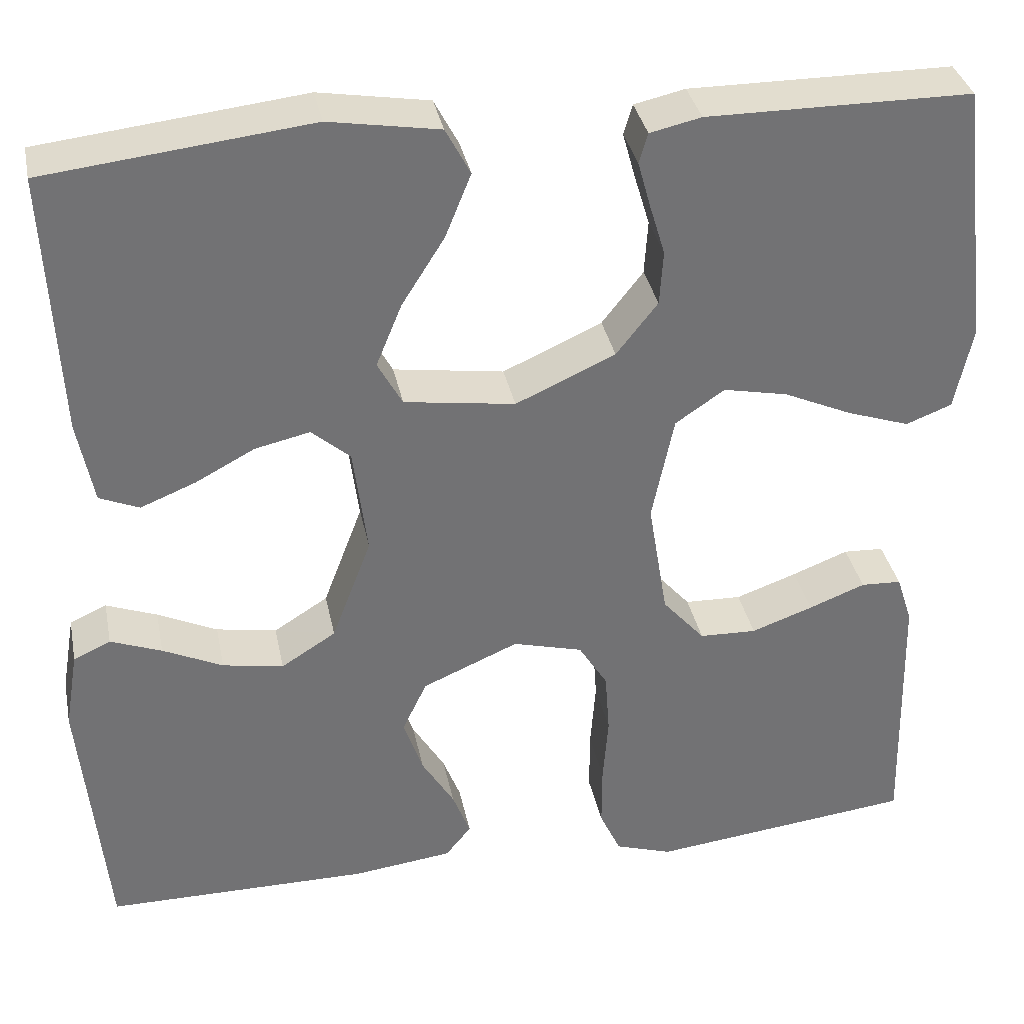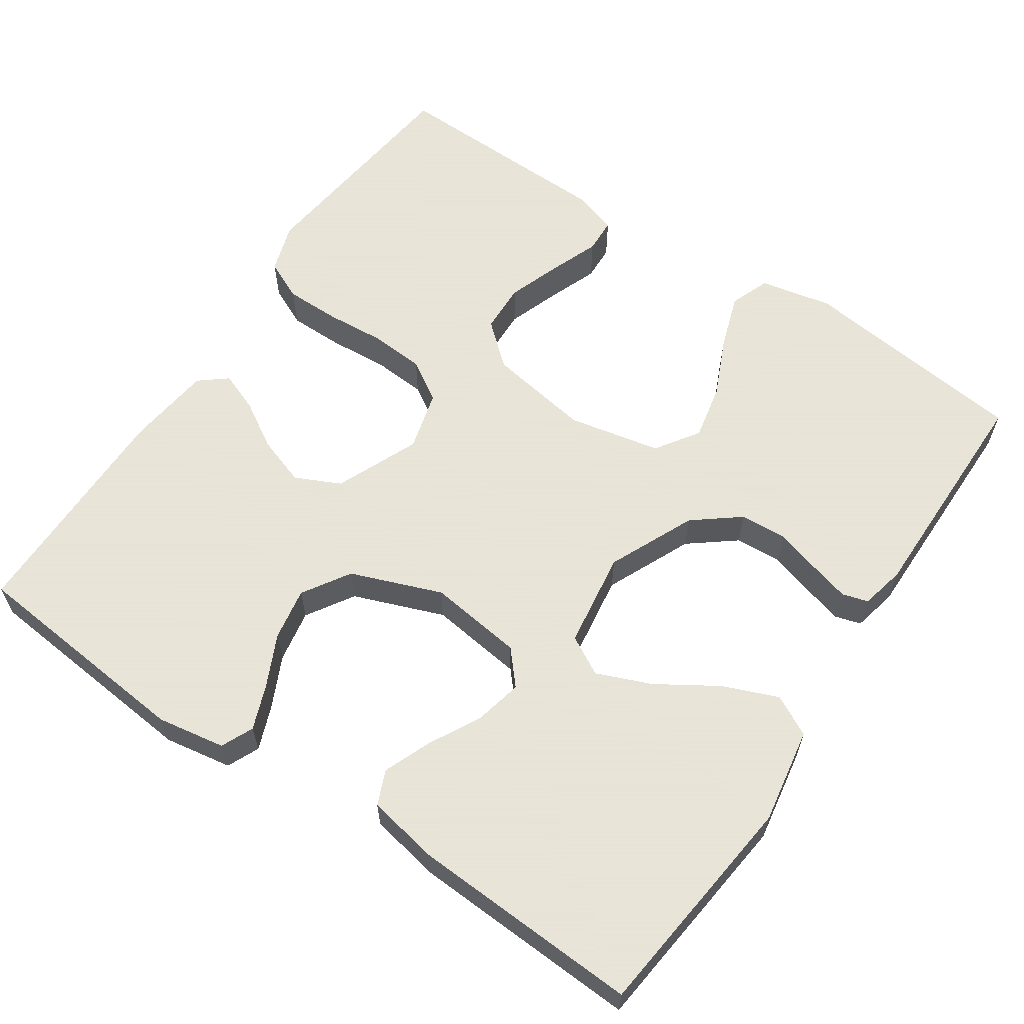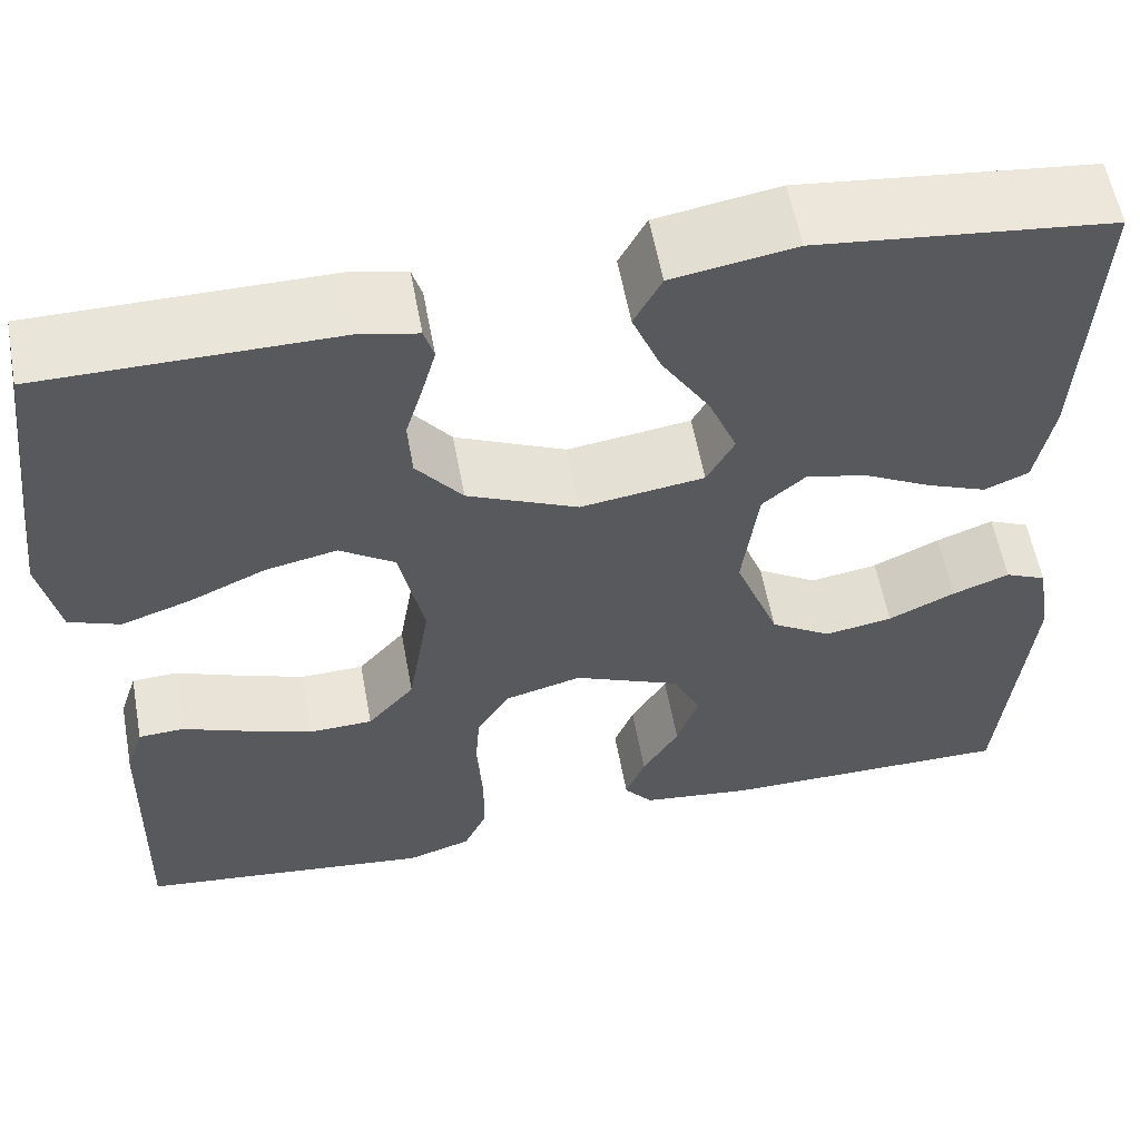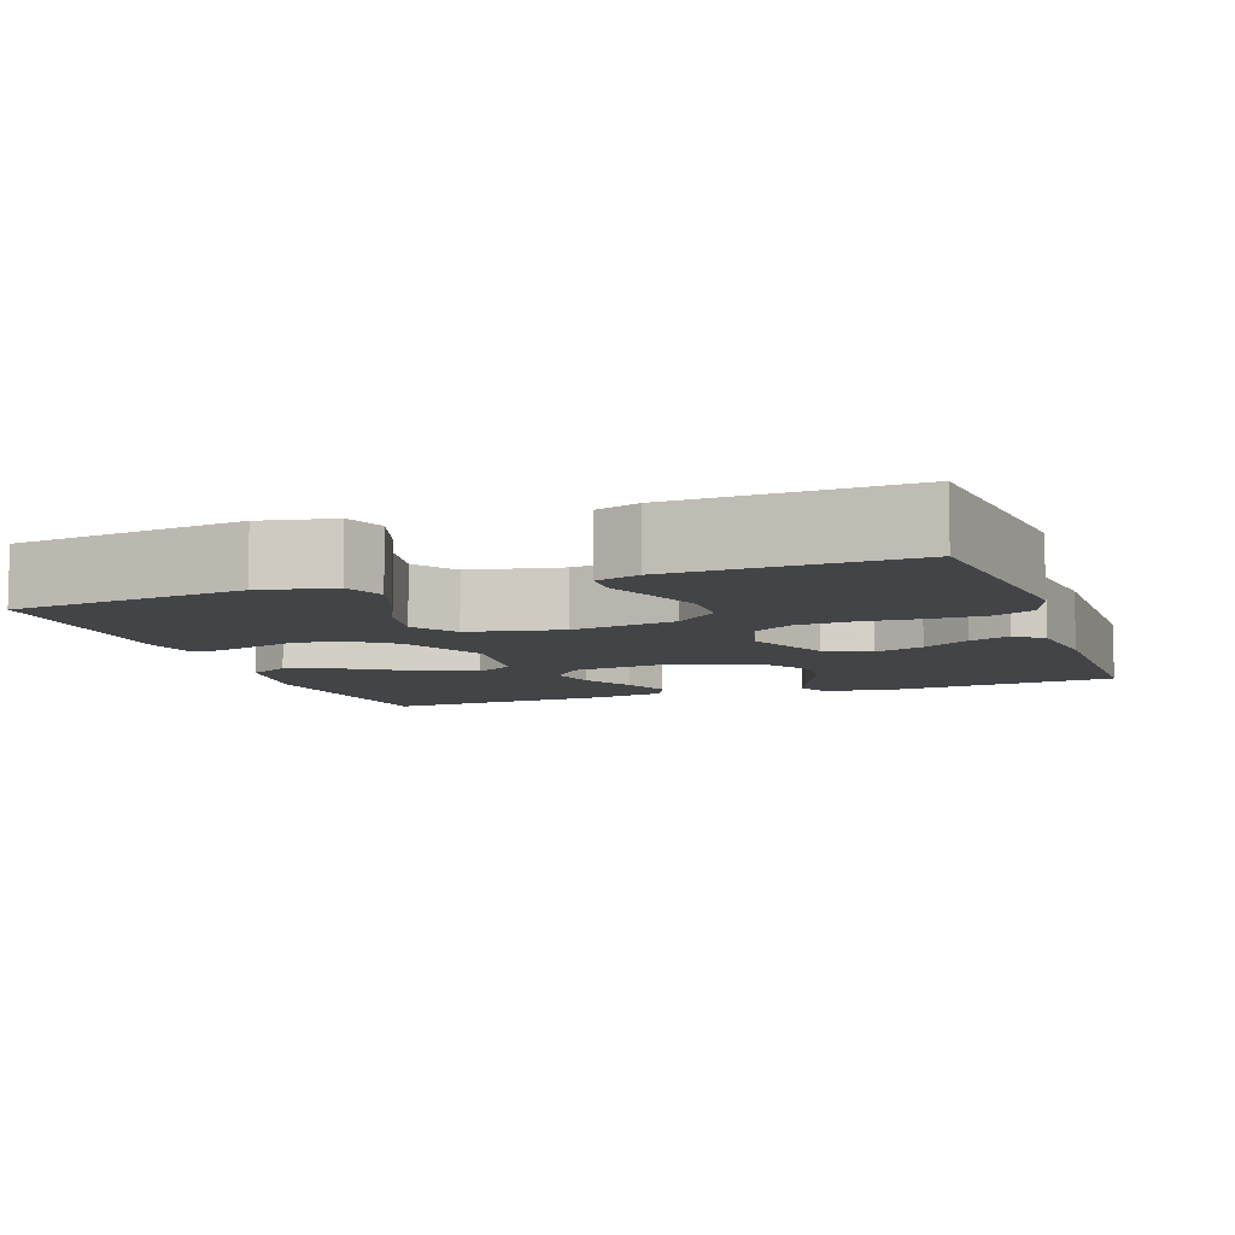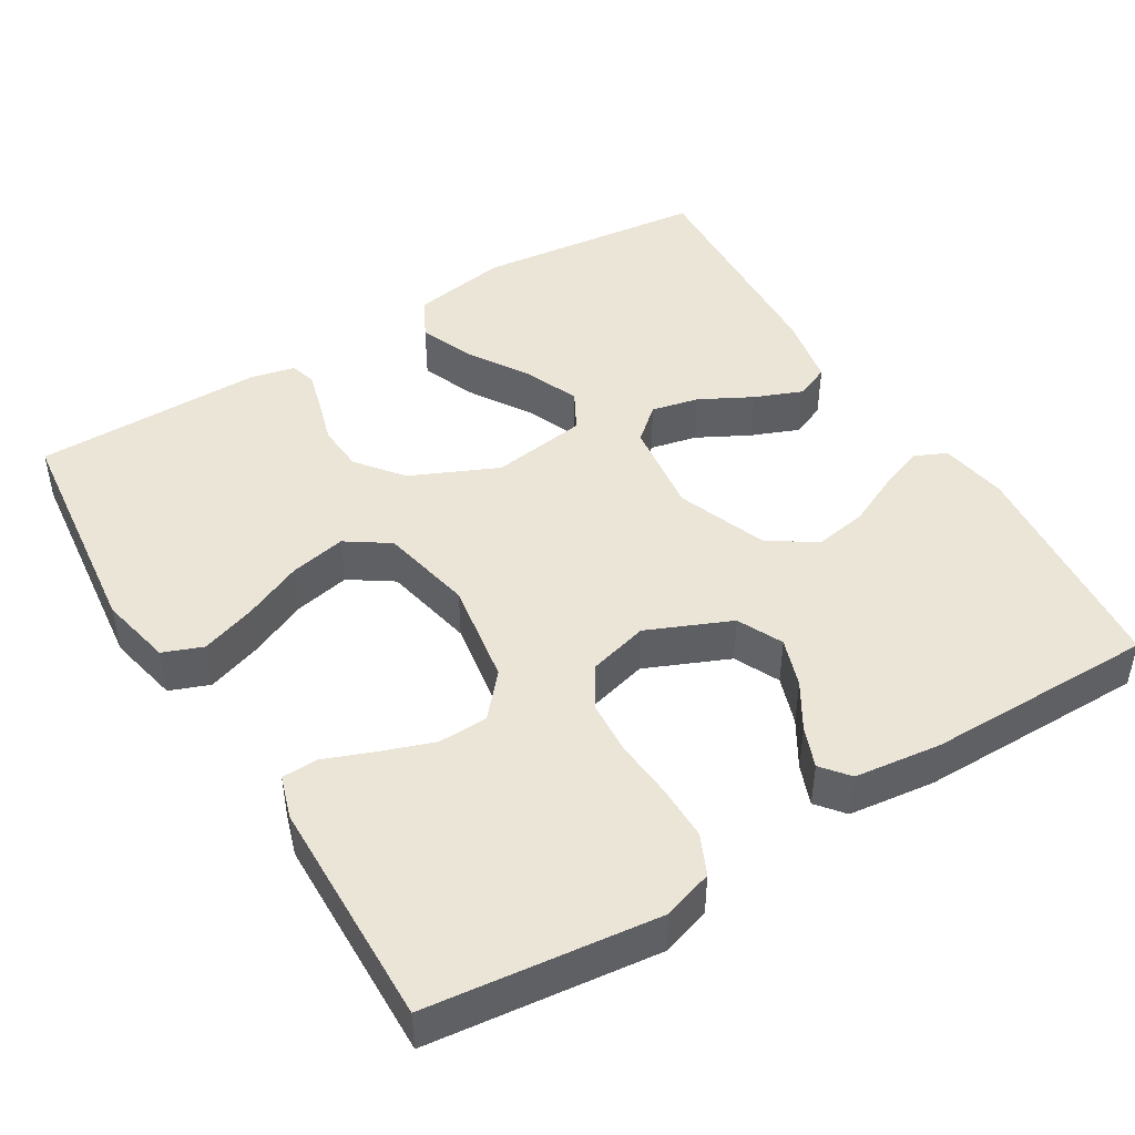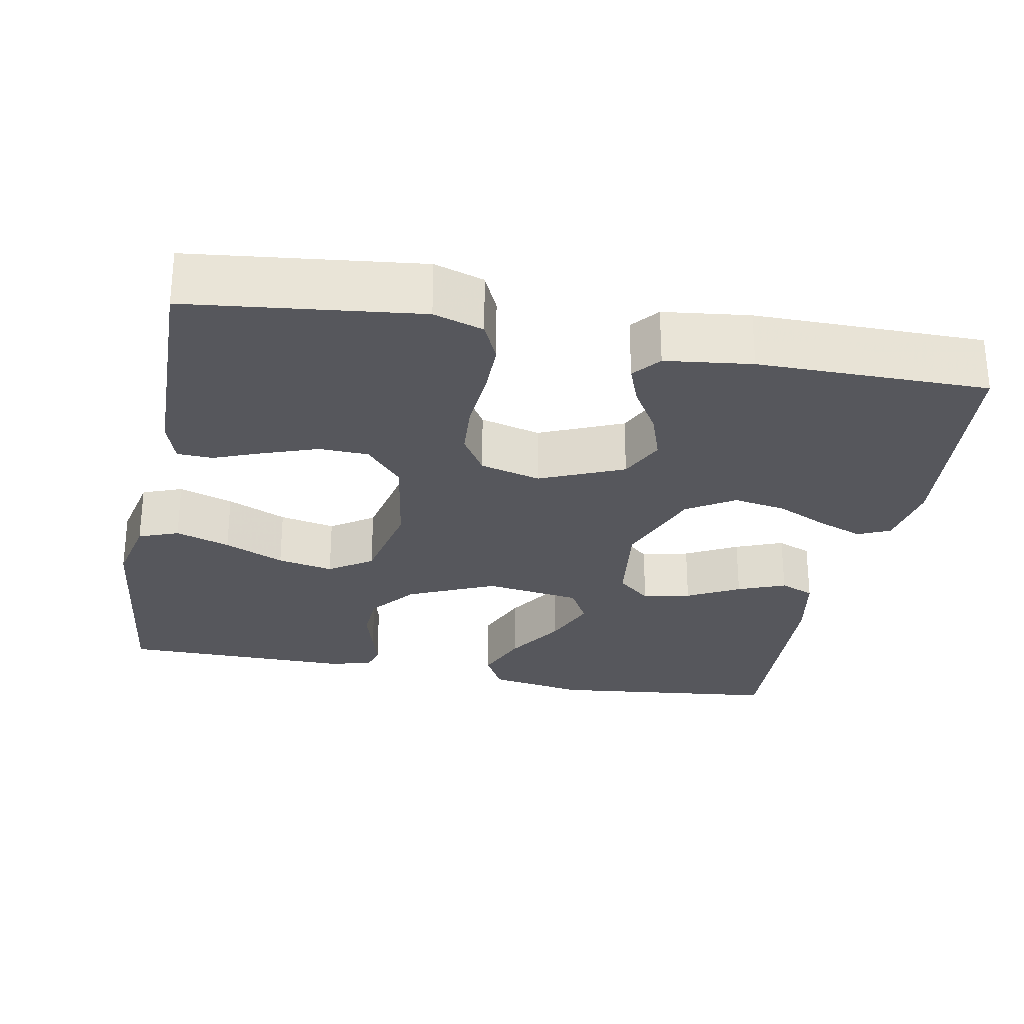
<metadata>
{"format":"obj","ext":"obj","renderer":"f3d","projection":"perspective","resolution":1024,"background":"white","views":[{"elev":34.8,"azim":-11.3,"up":"+Z"},{"elev":61.4,"azim":-56.1,"up":"+Y"},{"elev":57.9,"azim":169.6,"up":"+Z"},{"elev":-8.2,"azim":109.6,"up":"+Y"},{"elev":46.0,"azim":148.6,"up":"+Y"},{"elev":-27.6,"azim":169.1,"up":"+Y"}]}
</metadata>
<code>
v -0.5 0.07 0.5
v -0.2 0.07 0.534
v -0.075 0.07 0.513
v -0.047 0.07 0.46
v -0.076 0.07 0.388
v -0.125 0.07 0.31
v -0.154 0.07 0.239
v -0.126 0.07 0.188
v 0 0.07 0.17
v 0.113 0.07 0.221
v 0.16 0.07 0.281
v 0.164 0.07 0.343
v 0.146 0.07 0.403
v 0.132 0.07 0.454
v 0.142 0.07 0.488
v 0.2 0.07 0.501
v 0.5 0.07 0.5
v 0.535 0.07 0.2
v 0.515 0.07 0.105
v 0.463 0.07 0.085
v 0.392 0.07 0.109
v 0.314 0.07 0.144
v 0.241 0.07 0.159
v 0.185 0.07 0.121
v 0.16 0.07 0
v 0.182 0.07 -0.135
v 0.23 0.07 -0.19
v 0.295 0.07 -0.192
v 0.365 0.07 -0.167
v 0.429 0.07 -0.142
v 0.475 0.07 -0.144
v 0.493 0.07 -0.2
v 0.5 0.07 -0.5
v 0.2 0.07 -0.535
v 0.135 0.07 -0.514
v 0.111 0.07 -0.462
v 0.111 0.07 -0.39
v 0.117 0.07 -0.312
v 0.112 0.07 -0.241
v 0.079 0.07 -0.188
v 0 0.07 -0.167
v -0.109 0.07 -0.214
v -0.137 0.07 -0.273
v -0.115 0.07 -0.337
v -0.078 0.07 -0.398
v -0.058 0.07 -0.45
v -0.087 0.07 -0.486
v -0.2 0.07 -0.5
v -0.5 0.07 -0.5
v -0.529 0.07 -0.2
v -0.514 0.07 -0.111
v -0.472 0.07 -0.092
v -0.414 0.07 -0.114
v -0.346 0.07 -0.146
v -0.277 0.07 -0.158
v -0.215 0.07 -0.119
v -0.17 0.07 0
v -0.186 0.07 0.124
v -0.23 0.07 0.162
v -0.292 0.07 0.148
v -0.36 0.07 0.112
v -0.422 0.07 0.087
v -0.467 0.07 0.106
v -0.485 0.07 0.2
v -0.5 0 0.5
v -0.2 0 0.534
v -0.075 0 0.513
v -0.047 0 0.46
v -0.076 0 0.388
v -0.125 0 0.31
v -0.154 0 0.239
v -0.126 0 0.188
v 0 0 0.17
v 0.113 0 0.221
v 0.16 0 0.281
v 0.164 0 0.343
v 0.146 0 0.403
v 0.132 0 0.454
v 0.142 0 0.488
v 0.2 0 0.501
v 0.5 0 0.5
v 0.535 0 0.2
v 0.515 0 0.105
v 0.463 0 0.085
v 0.392 0 0.109
v 0.314 0 0.144
v 0.241 0 0.159
v 0.185 0 0.121
v 0.16 0 0
v 0.182 0 -0.135
v 0.23 0 -0.19
v 0.295 0 -0.192
v 0.365 0 -0.167
v 0.429 0 -0.142
v 0.475 0 -0.144
v 0.493 0 -0.2
v 0.5 0 -0.5
v 0.2 0 -0.535
v 0.135 0 -0.514
v 0.111 0 -0.462
v 0.111 0 -0.39
v 0.117 0 -0.312
v 0.112 0 -0.241
v 0.079 0 -0.188
v 0 0 -0.167
v -0.109 0 -0.214
v -0.137 0 -0.273
v -0.115 0 -0.337
v -0.078 0 -0.398
v -0.058 0 -0.45
v -0.087 0 -0.486
v -0.2 0 -0.5
v -0.5 0 -0.5
v -0.529 0 -0.2
v -0.514 0 -0.111
v -0.472 0 -0.092
v -0.414 0 -0.114
v -0.346 0 -0.146
v -0.277 0 -0.158
v -0.215 0 -0.119
v -0.17 0 0
v -0.186 0 0.124
v -0.23 0 0.162
v -0.292 0 0.148
v -0.36 0 0.112
v -0.422 0 0.087
v -0.467 0 0.106
v -0.485 0 0.2
f 60 61 62 63
f 60 63 64 1
f 51 52 53 54
f 49 50 51 54
f 49 54 55
f 48 49 55 56
f 44 45 46 47
f 43 44 47 48
f 35 36 37 38
f 35 38 39
f 34 35 39
f 33 34 39
f 32 33 39 40
f 29 30 31 32
f 28 29 32
f 27 28 32 40
f 19 20 21 22
f 19 22 23
f 18 19 23
f 17 18 23
f 16 17 23 24
f 12 13 14 15
f 12 15 16
f 11 12 16 24
f 3 4 5 6
f 3 6 7
f 2 3 7
f 59 60 1 2
f 58 59 2 7
f 57 58 7 8
f 43 48 56 57
f 42 43 57 8
f 41 42 8 9
f 26 27 40 41
f 25 26 41 9
f 10 11 24 25
f 9 10 25
f 127 126 125 124
f 65 128 127 124
f 118 117 116 115
f 118 115 114 113
f 119 118 113
f 120 119 113 112
f 111 110 109 108
f 112 111 108 107
f 102 101 100 99
f 103 102 99
f 103 99 98
f 103 98 97
f 104 103 97 96
f 96 95 94 93
f 96 93 92
f 104 96 92 91
f 86 85 84 83
f 87 86 83
f 87 83 82
f 87 82 81
f 88 87 81 80
f 79 78 77 76
f 80 79 76
f 88 80 76 75
f 70 69 68 67
f 71 70 67
f 71 67 66
f 66 65 124 123
f 71 66 123 122
f 72 71 122 121
f 121 120 112 107
f 72 121 107 106
f 73 72 106 105
f 105 104 91 90
f 73 105 90 89
f 89 88 75 74
f 89 74 73
f 1 65 66 2
f 2 66 67 3
f 3 67 68 4
f 4 68 69 5
f 5 69 70 6
f 6 70 71 7
f 7 71 72 8
f 8 72 73 9
f 9 73 74 10
f 10 74 75 11
f 11 75 76 12
f 12 76 77 13
f 13 77 78 14
f 14 78 79 15
f 15 79 80 16
f 16 80 81 17
f 17 81 82 18
f 18 82 83 19
f 19 83 84 20
f 20 84 85 21
f 21 85 86 22
f 22 86 87 23
f 23 87 88 24
f 24 88 89 25
f 25 89 90 26
f 26 90 91 27
f 27 91 92 28
f 28 92 93 29
f 29 93 94 30
f 30 94 95 31
f 31 95 96 32
f 32 96 97 33
f 33 97 98 34
f 34 98 99 35
f 35 99 100 36
f 36 100 101 37
f 37 101 102 38
f 38 102 103 39
f 39 103 104 40
f 40 104 105 41
f 41 105 106 42
f 42 106 107 43
f 43 107 108 44
f 44 108 109 45
f 45 109 110 46
f 46 110 111 47
f 47 111 112 48
f 48 112 113 49
f 49 113 114 50
f 50 114 115 51
f 51 115 116 52
f 52 116 117 53
f 53 117 118 54
f 54 118 119 55
f 55 119 120 56
f 56 120 121 57
f 57 121 122 58
f 58 122 123 59
f 59 123 124 60
f 60 124 125 61
f 61 125 126 62
f 62 126 127 63
f 63 127 128 64
f 64 128 65 1

</code>
